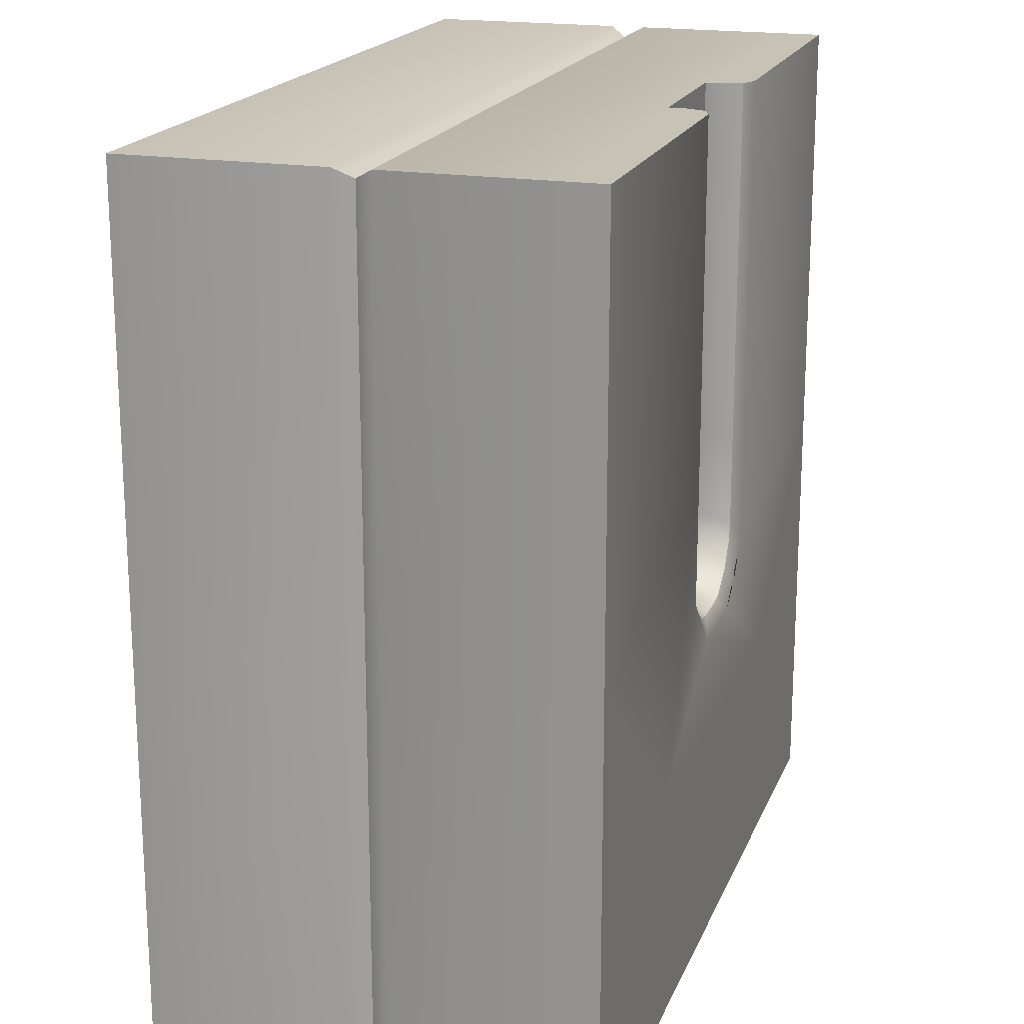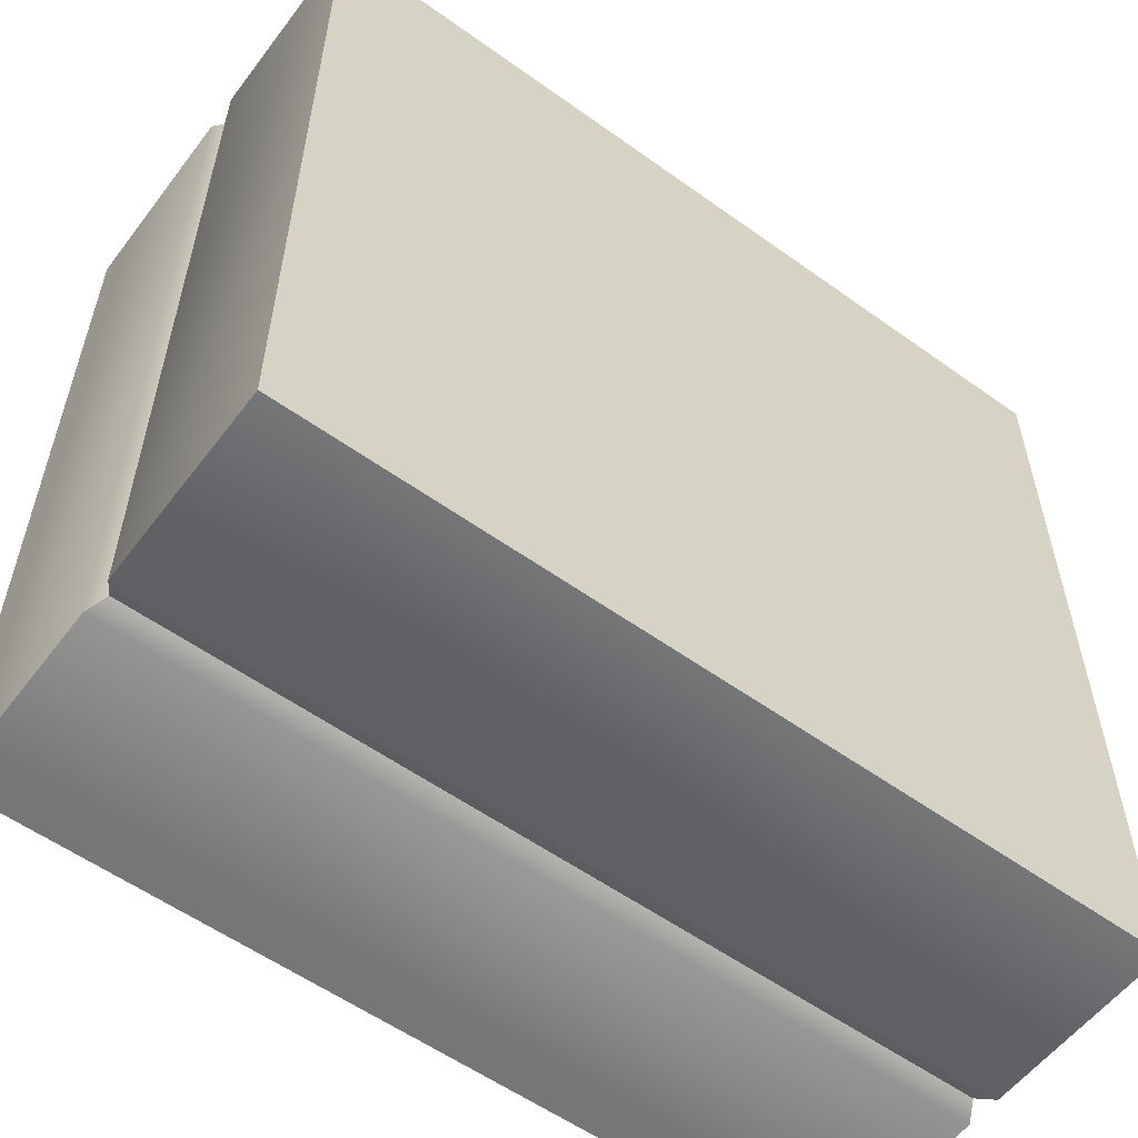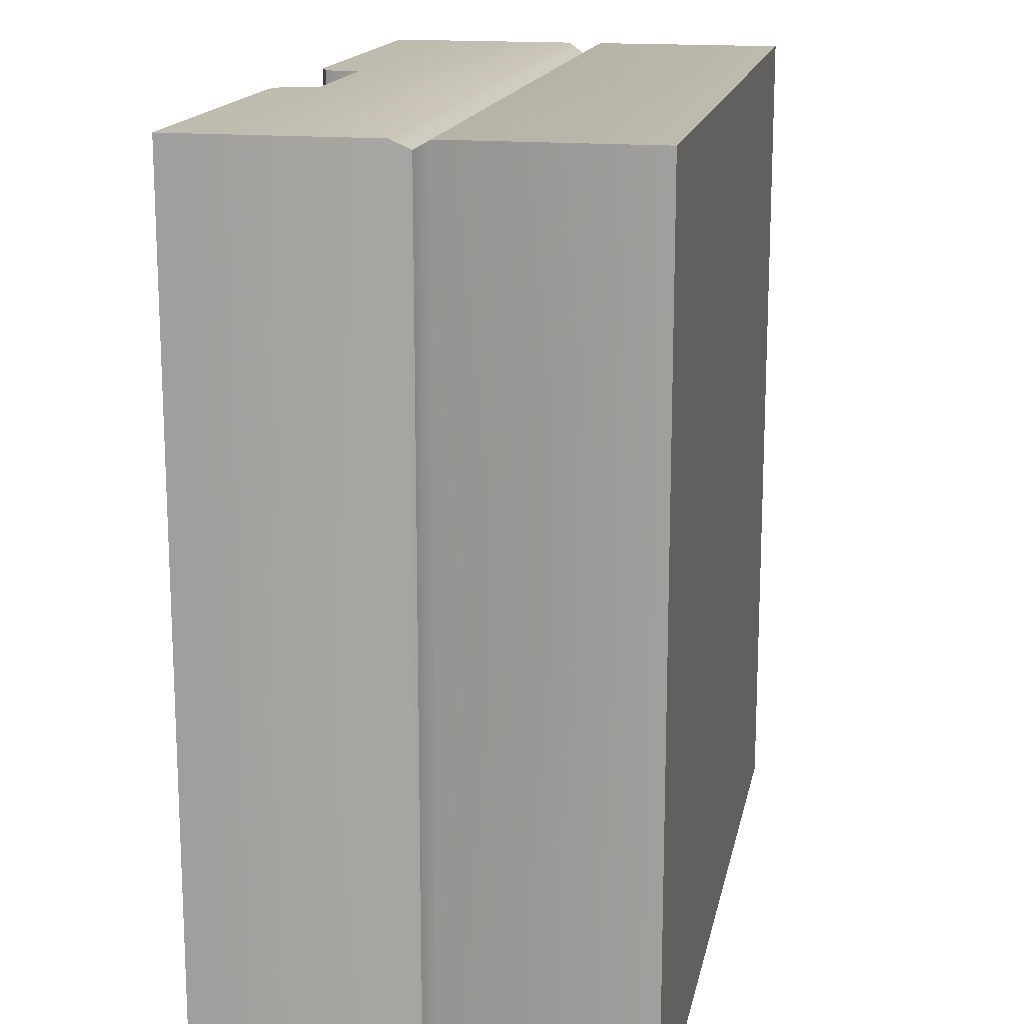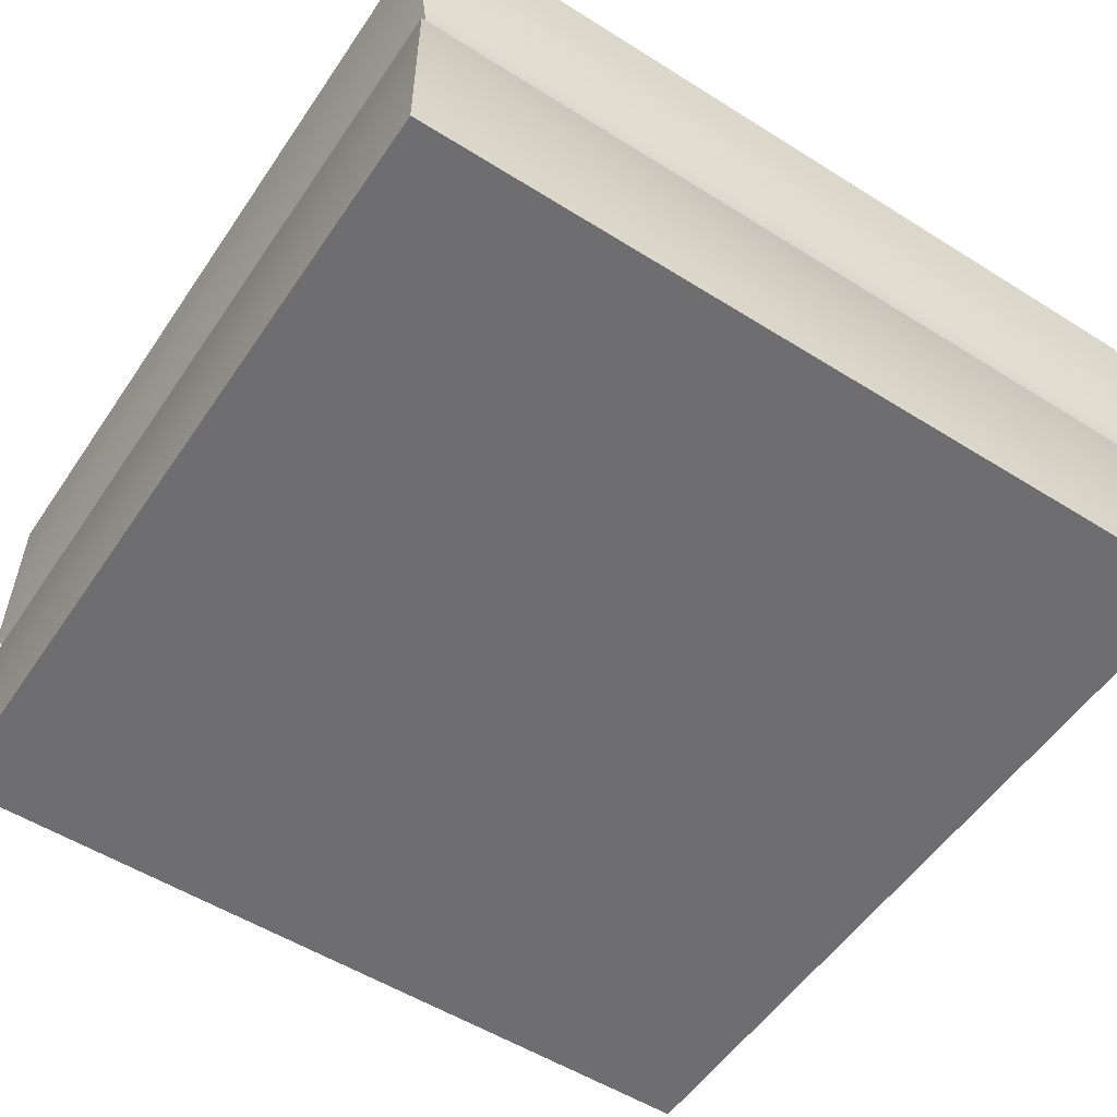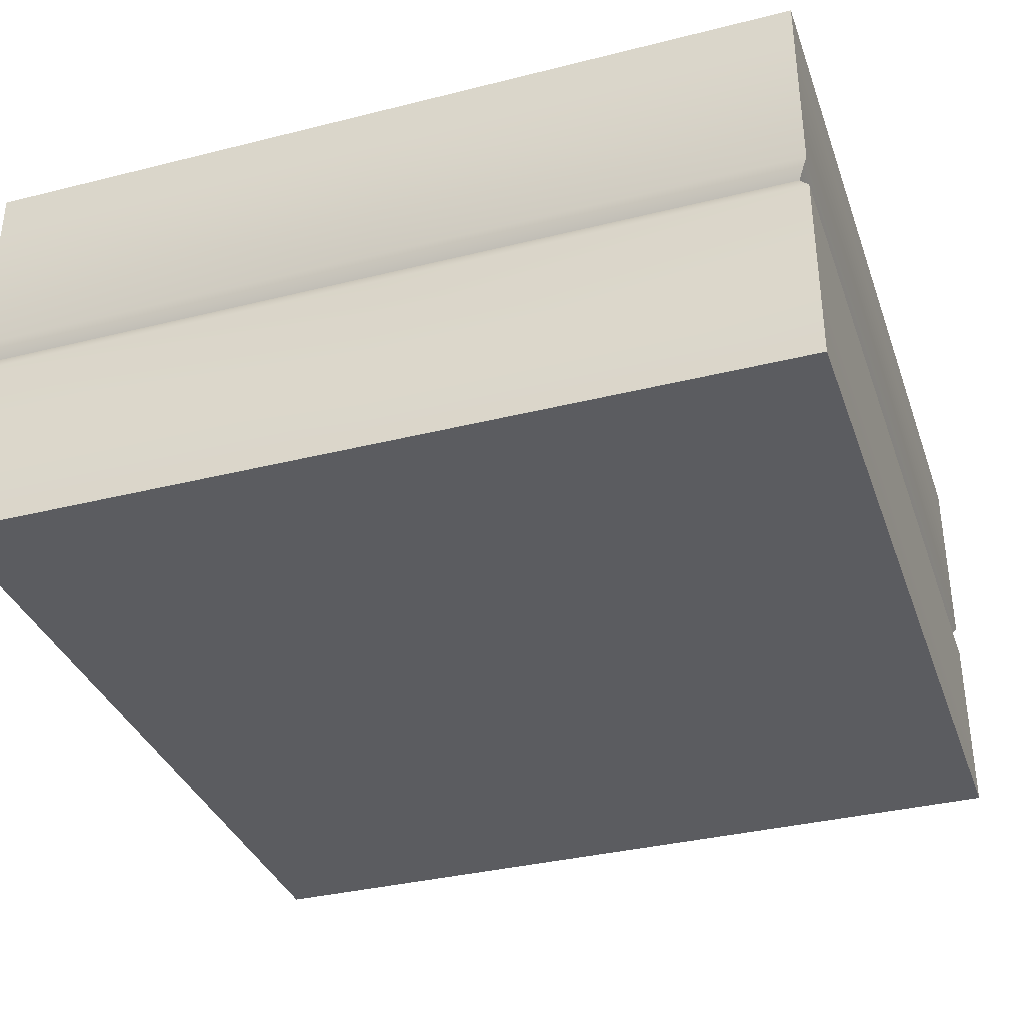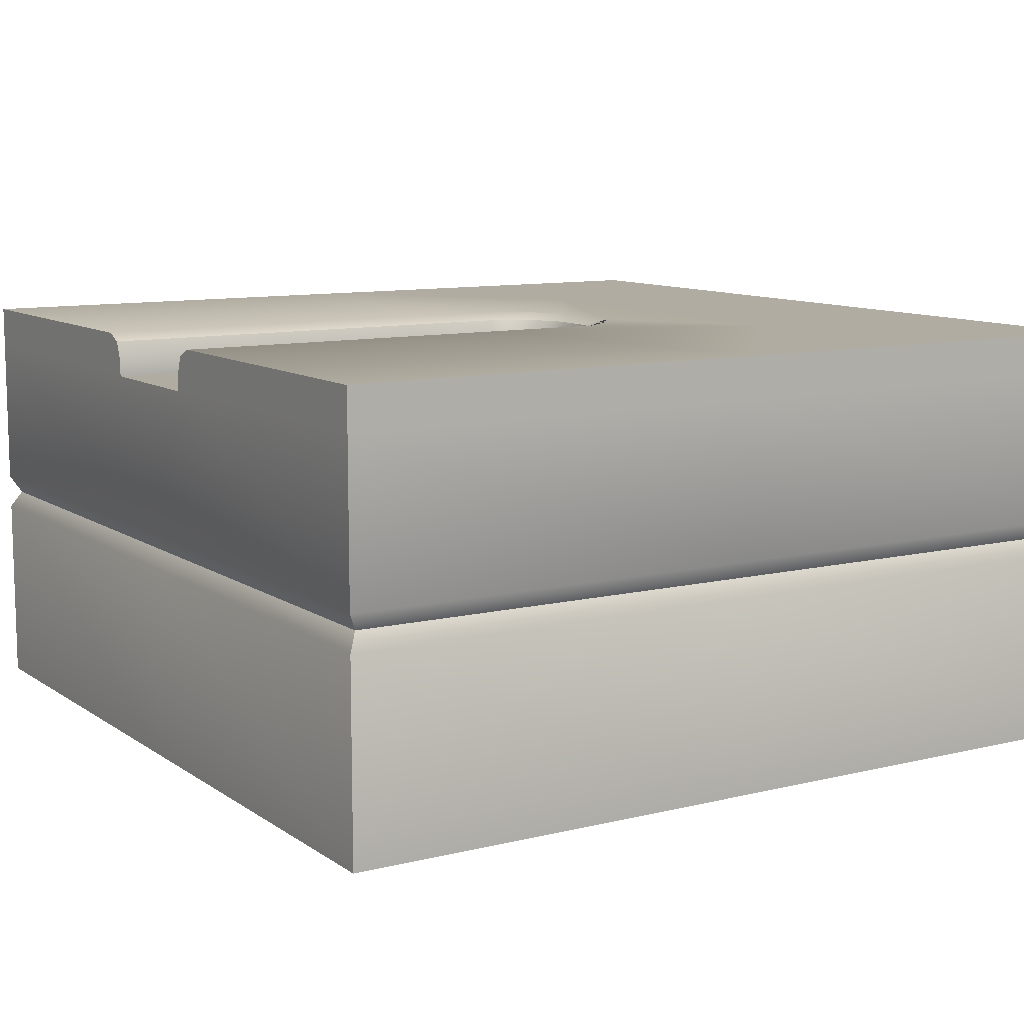
<metadata>
{"format":"obj","ext":"obj","renderer":"f3d","projection":"perspective","resolution":1024,"background":"white","views":[{"elev":18.9,"azim":107.4,"up":"+Z"},{"elev":-56.8,"azim":-36.8,"up":"+Z"},{"elev":15.9,"azim":-79.0,"up":"+Z"},{"elev":-54.4,"azim":146.4,"up":"+Y"},{"elev":-35.3,"azim":108.4,"up":"+Y"},{"elev":10.2,"azim":58.2,"up":"+Y"}]}
</metadata>
<code>
o square_forest_roadA_detail_Cube.304
v -1 0 1
v -1 0.9 1
v -1 0 -1
v -1 0.9 -1
v 1 0 1
v 1 0.9 1
v 1 0 -1
v 1 0.9 -1
v -0.9765 0.5 0.9765
v -0.9765 0.5 -0.9765
v 0.9765 0.5 -0.9765
v 0.9765 0.5 0.9765
v -1 0.5412 1
v -1 0.5412 -1
v 1 0.5412 -1
v 1 0.5412 1
v -1 0.4588 -1
v 1 0.4588 -1
v 1 0.4588 1
v -1 0.4588 1
v -2e-06 0 -1
v -2e-06 0.9 -1
v -2e-06 0 1
v 0.1732 0.9 1
v -0.1732 0.9 1
v -2e-06 0.5 0.9765
v -2e-06 0.5 -0.9765
v -2e-06 0.5412 1
v -2e-06 0.5412 -1
v -2e-06 0.4588 -1
v -2e-06 0.4588 1
v -1 0 -1e-06
v -1 0.9 -1e-06
v 1 0 -1e-06
v 1 0.9 -1e-06
v 0.9765 0.5 -1e-06
v -0.9765 0.5 -1e-06
v 1 0.5412 -1e-06
v -1 0.5412 -1e-06
v -1 0.4588 -1e-06
v 1 0.4588 -1e-06
v -0.1732 0.9 0.1732
v 0.1732 0.9 0.1732
v -2e-06 0 -1e-06
v -2e-06 1 -1
v 1 1 -1e-06
v -1 1 -1e-06
v 1 1 -1
v -1 1 -1
v -1 1 1
v 1 1 1
v 0.1732 0.9 -0.02219
v 0.02219 0.9 -0.1732
v 0.1617 0.9 -0.07998
v 0.129 0.9 -0.129
v 0.07998 0.9 -0.1617
v -0.02219 0.9 -0.1732
v -0.1732 0.9 -0.02219
v -0.07998 0.9 -0.1617
v -0.129 0.9 -0.129
v -0.1617 0.9 -0.07998
v -0.4703 1 -0.4487
v 0.4703 1 -0.4487
v -0.1732 0.9396 0.1732
v -0.2285 1 0.1616
v -0.1894 0.9823 0.1698
v 0.2285 1 0.1616
v 0.1732 0.9396 0.1732
v 0.1894 0.9823 0.1698
v -0.1732 0.9396 1
v -0.2287 1 1
v -0.1895 0.9823 1
v 0.2287 1 1
v 0.1732 0.9396 1
v 0.1895 0.9823 1
v -0.2292 1 -0.09324
v -0.1732 0.9396 -0.02219
v -0.1892 0.9823 -0.04518
v -0.02219 0.9396 -0.1732
v -0.09899 1 -0.2237
v -0.04591 0.9823 -0.1878
v -0.1617 0.9396 -0.07998
v -0.1819 0.9823 -0.08169
v -0.129 0.9396 -0.129
v -0.1725 1 -0.1725
v -0.1417 0.9823 -0.1417
v -0.07998 0.9396 -0.1617
v -0.08433 0.9823 -0.1801
v 0.09899 1 -0.2237
v 0.02219 0.9396 -0.1732
v 0.0459 0.9823 -0.1878
v 0.1732 0.9396 -0.02219
v 0.2292 1 -0.09324
v 0.1892 0.9823 -0.04518
v 0.07998 0.9396 -0.1617
v 0.08432 0.9823 -0.1801
v 0.129 0.9396 -0.129
v 0.1725 1 -0.1725
v 0.1417 0.9823 -0.1417
v 0.1617 0.9396 -0.07998
v 0.1819 0.9823 -0.08169
f 11 15 38 36
f 33 2 50 47
f 28 25 2 13
f 13 39 37 9
f 12 16 28 26
f 38 35 6 16
f 15 8 35 38
f 8 22 45 48
f 13 2 33 39
f 39 33 4 14
f 27 29 15 11
f 37 39 14 10
f 14 29 27 10
f 36 38 16 12
f 13 9 26 28
f 77 58 61 82
f 35 8 48 46
f 16 6 24 28
f 29 22 8 15
f 14 4 22 29
f 62 80 89 63
f 25 28 24
f 6 35 46 51
f 47 65 76 62
f 45 62 63
f 2 25 70 72 71 50
f 67 46 63 93
f 42 58 77 64
f 45 49 47 62
f 48 45 63 46
f 82 61 60 84
f 22 4 49 45
f 43 24 74 68
f 4 33 47 49
f 65 47 50 71
f 52 43 68 92
f 24 6 51 73 75 74
f 87 59 57 79
f 56 95 90 53
f 76 85 80 62
f 84 60 59 87
f 89 98 93 63
f 57 53 90 79
f 55 97 95 56
f 54 100 97 55
f 52 92 100 54
f 46 67 73 51
f 65 71 72 66
f 66 72 70 64
f 73 67 69 75
f 75 69 68 74
f 77 82 83 78
f 78 83 76
f 82 84 86 83
f 83 86 85 76
f 84 87 88 86
f 86 88 80 85
f 87 79 81 88
f 88 81 80
f 90 95 96 91
f 91 96 89
f 95 97 99 96
f 96 99 98 89
f 97 100 101 99
f 99 101 93 98
f 100 92 94 101
f 101 94 93
f 67 93 94 69
f 69 94 92 68
f 89 80 81 91
f 91 81 79 90
f 76 65 66 78
f 78 66 64 77
f 25 42 64 70
f 42 25 24 43
f 42 43 52 54 55 56 53 57 59 60 61 58
f 36 12 19 41
f 17 40 37 10
f 44 34 5 23
f 19 12 26 31
f 20 31 26 9
f 18 11 36 41
f 20 9 37 40
f 1 20 40 32
f 17 10 27 30
f 5 19 31 23
f 32 44 23 1
f 23 31 20 1
f 21 7 34 44
f 3 17 30 21
f 32 40 17 3
f 7 18 41 34
f 34 41 19 5
f 21 30 18 7
f 3 21 44 32
f 18 30 27 11

</code>
